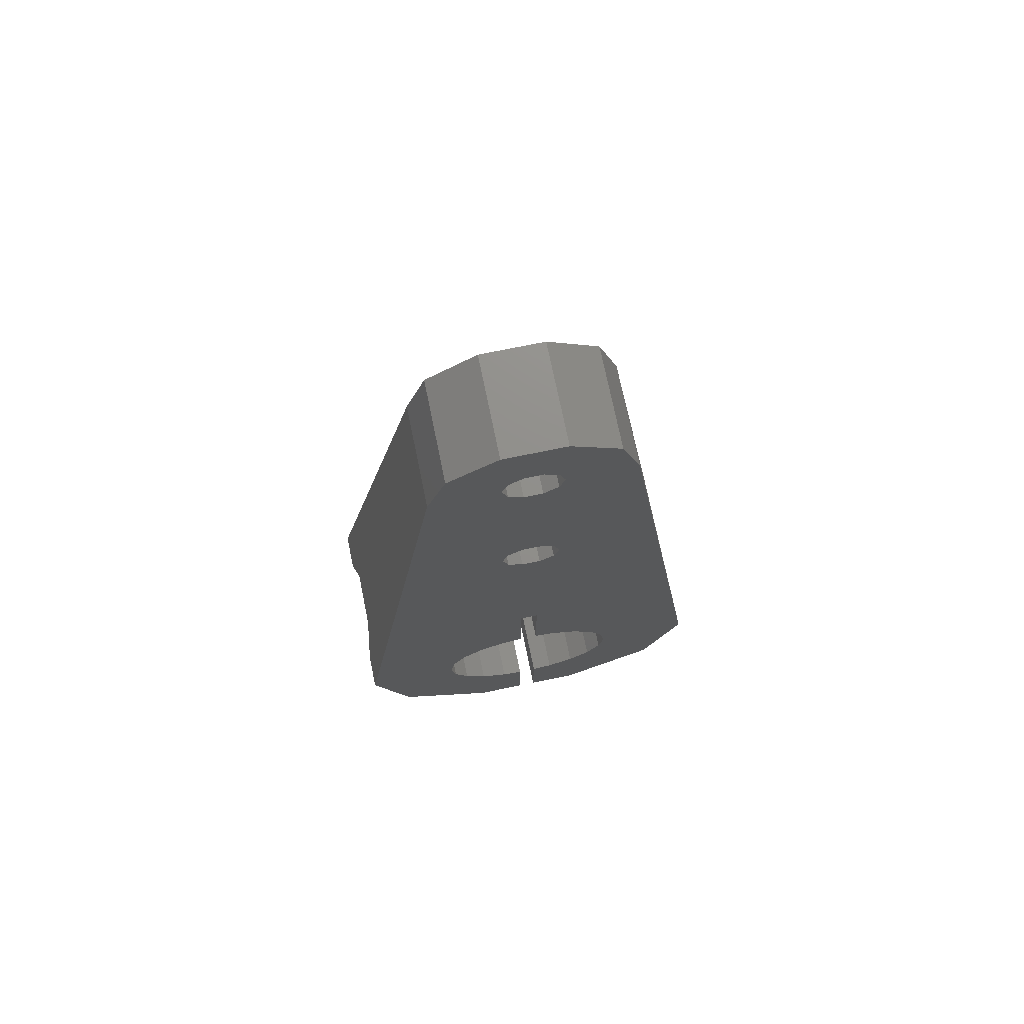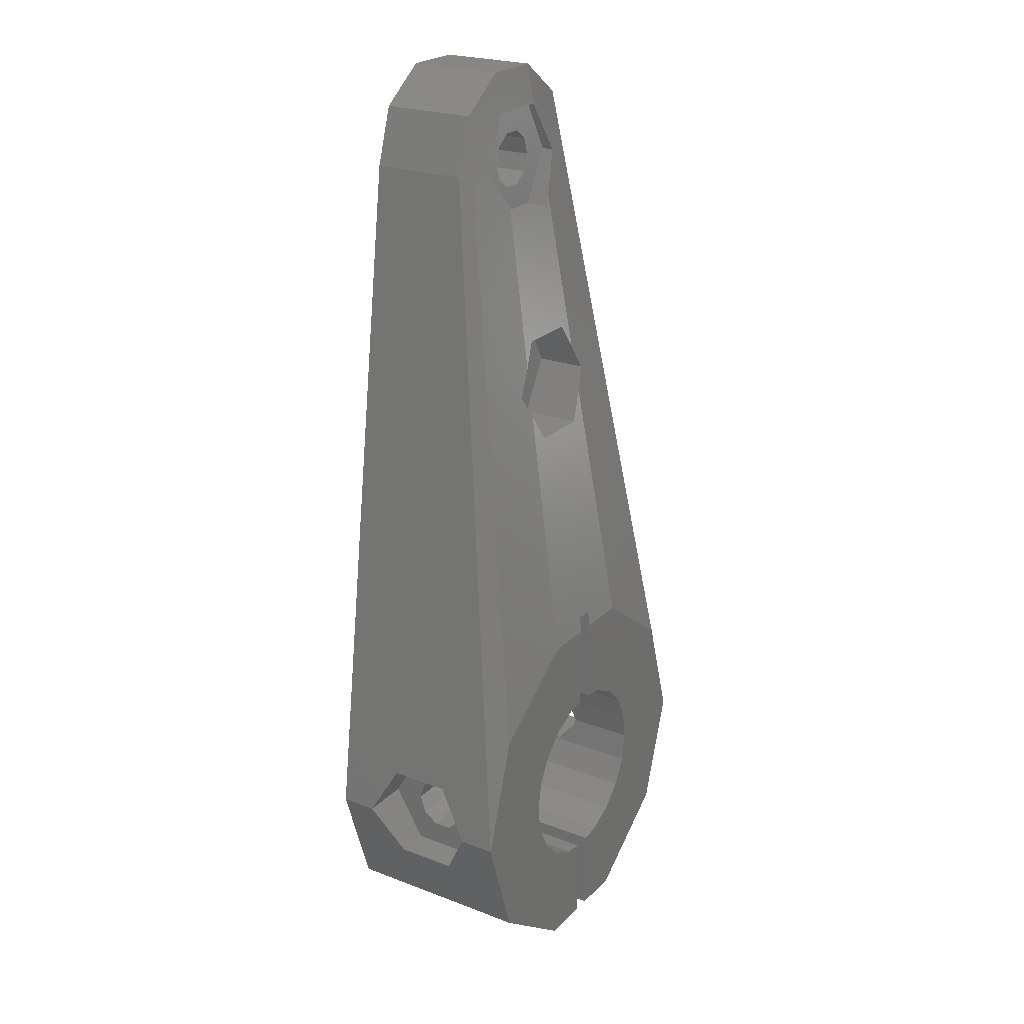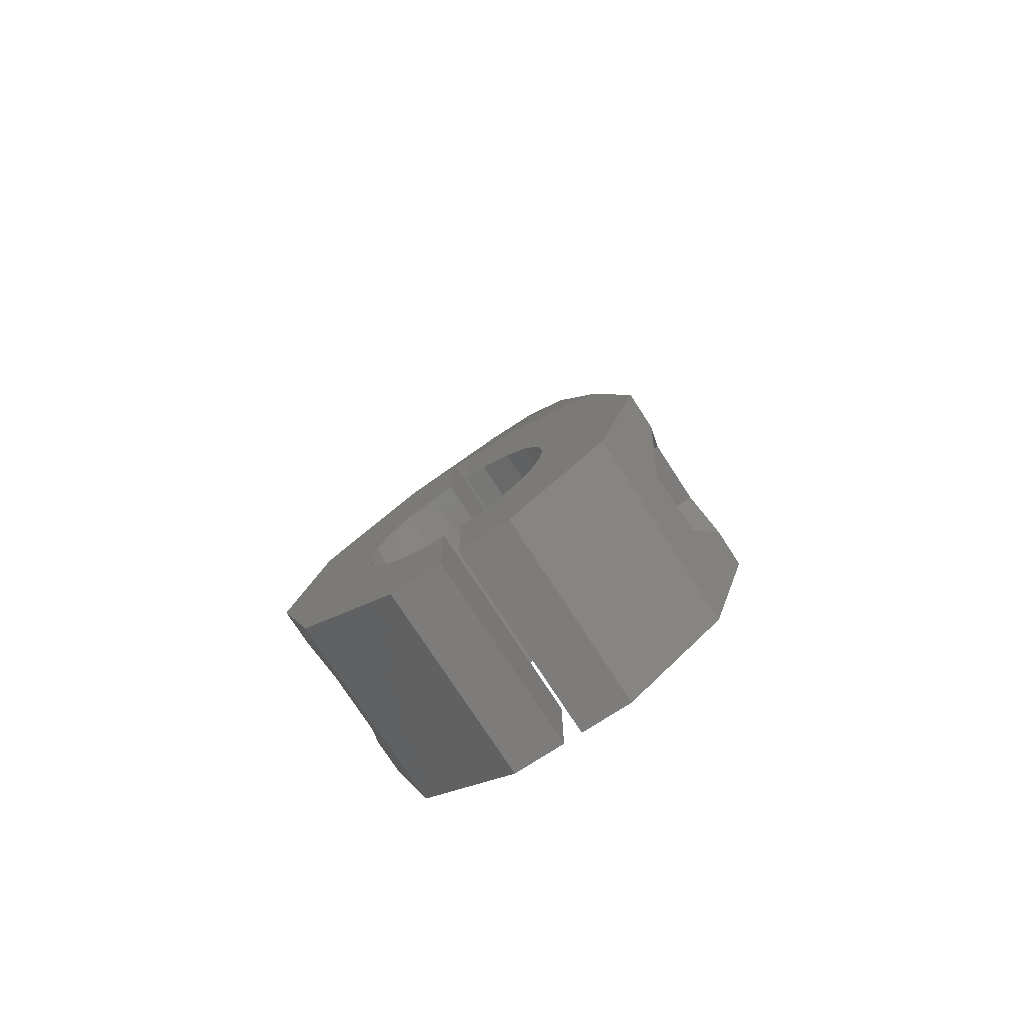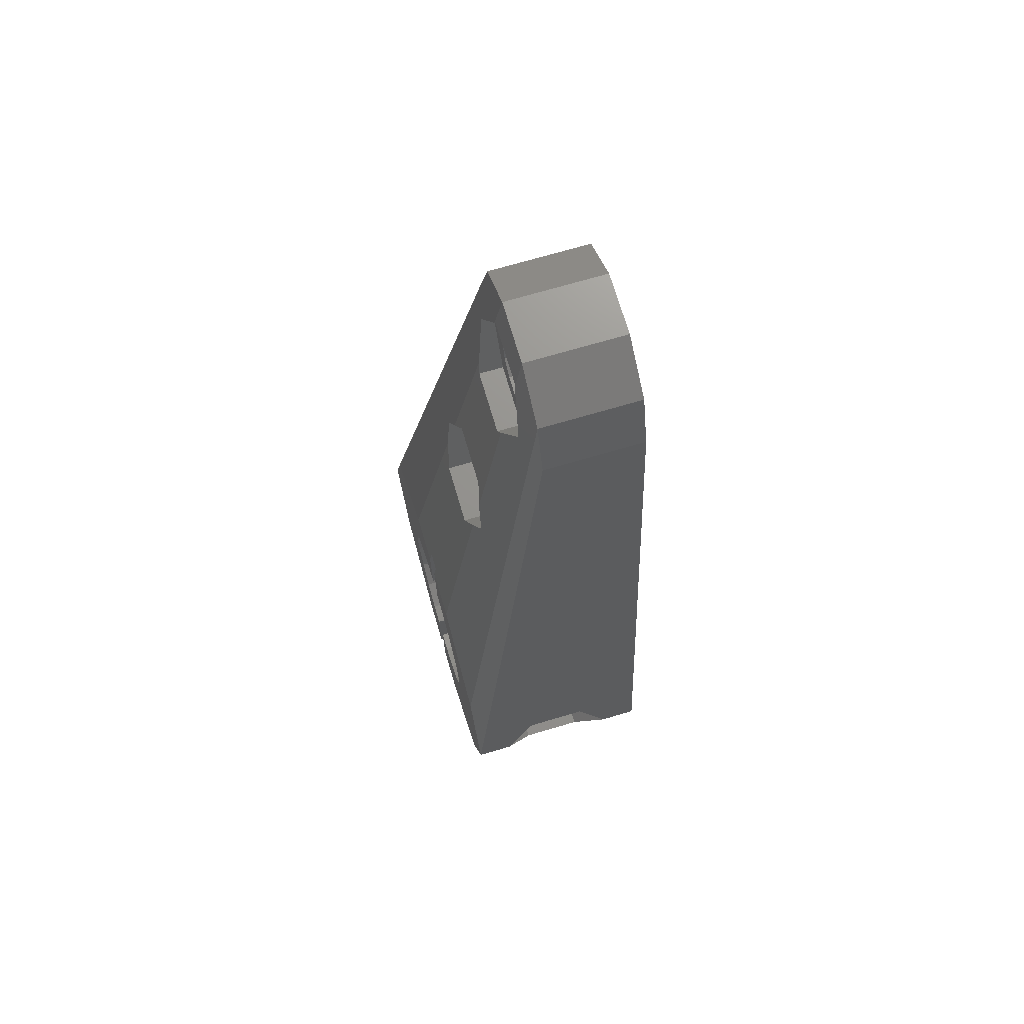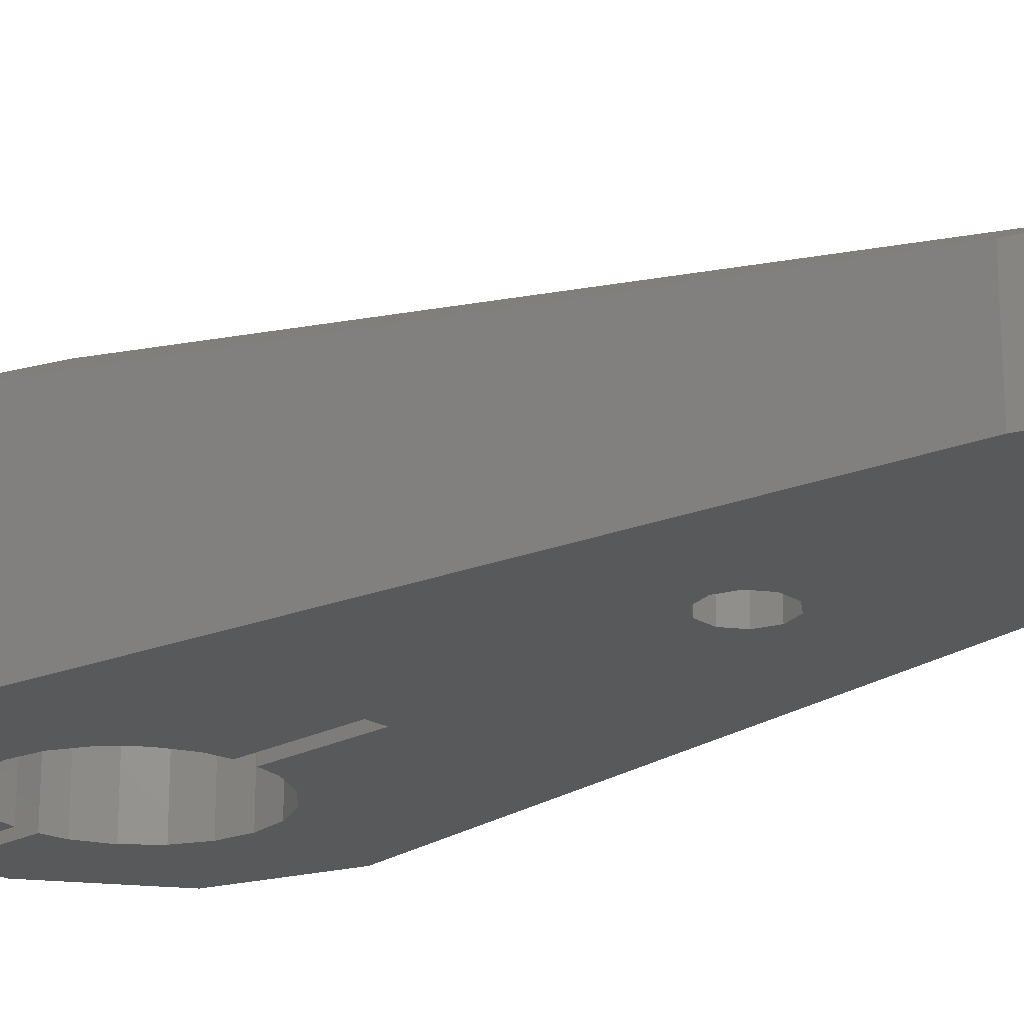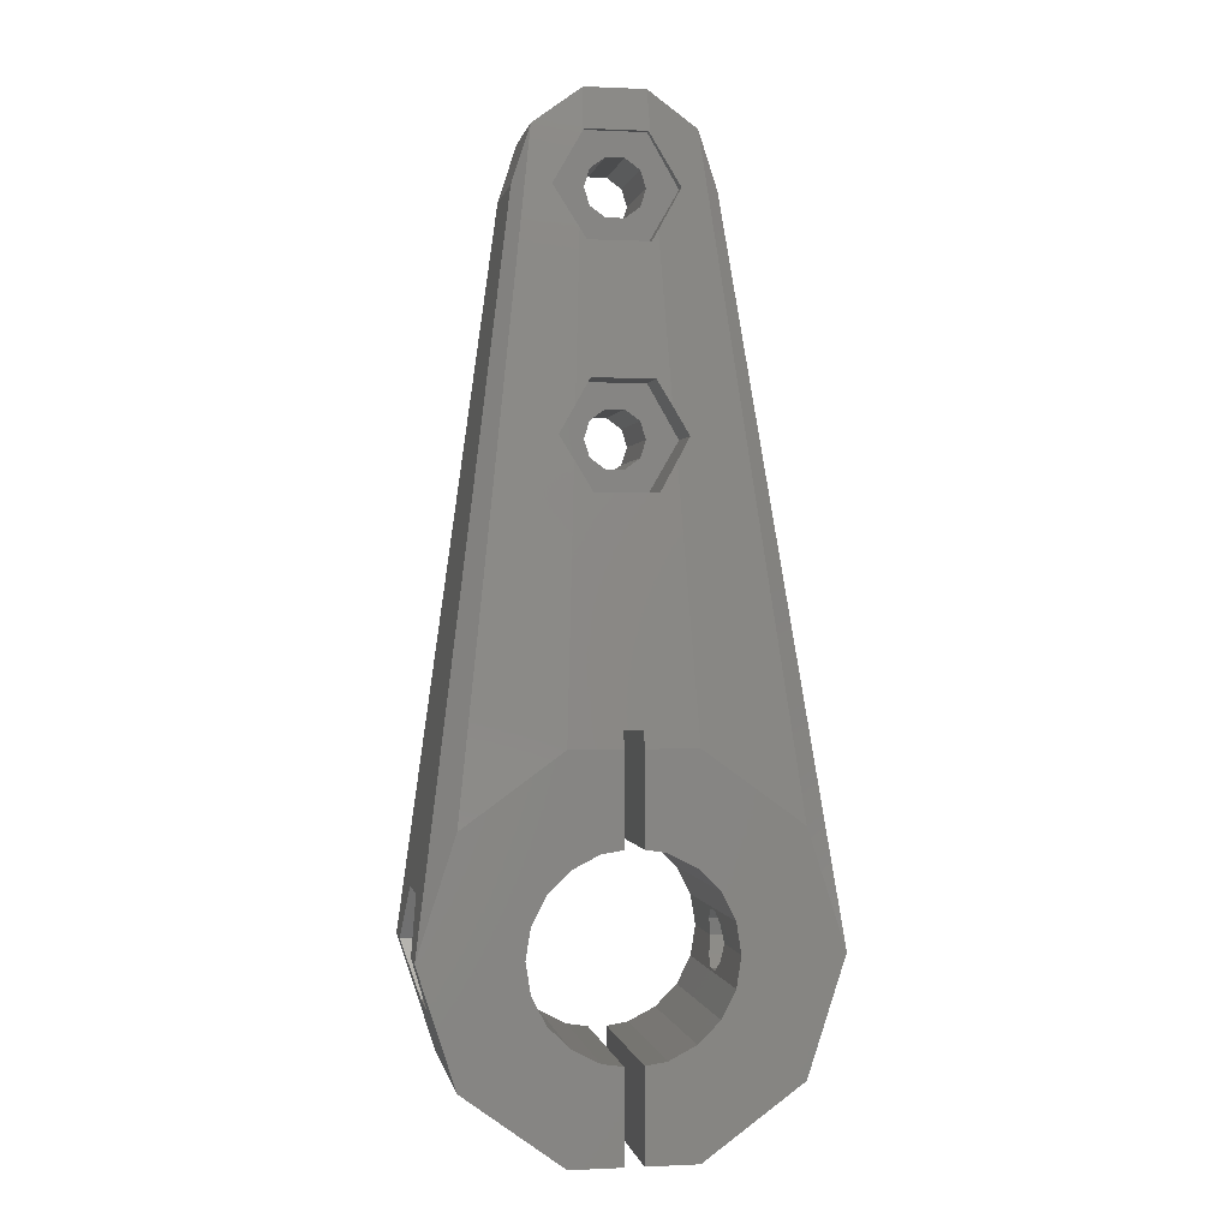
<metadata>
{"format":"stl","ext":"stl","renderer":"f3d","projection":"perspective","resolution":1024,"background":"white","views":[{"elev":73.2,"azim":168.4,"up":"+Y"},{"elev":23.5,"azim":-57.4,"up":"+Y"},{"elev":-76.1,"azim":33.0,"up":"+Y"},{"elev":71.5,"azim":73.6,"up":"+Y"},{"elev":-21.6,"azim":133.1,"up":"+Z"},{"elev":0.2,"azim":-10.2,"up":"+Y"}]}
</metadata>
<code>
# stl→obj: 222 verts, 456 faces
v -0.4944 23.88 0
v -0.4944 23.88 5.3
v 0.4944 23.88 0
v 0.5 10.96 0
v 0.4944 23.88 5.3
v 1.65 22.54 5.3
v -0.4944 26.92 0
v -0.4944 36.58 0
v 0.4944 36.58 0
v 0.4944 26.92 0
v 0.4944 26.92 5.3
v -0.4944 26.92 5.3
v 1.65 28.26 5.3
v -0.4944 36.58 5.3
v 0.4944 36.58 5.3
v 1.65 35.24 5.3
v -0.4944 39.62 0
v 0.4944 39.62 0
v 0.4944 39.62 5.3
v -0.4944 39.62 5.3
v 1.638 43.14 0
v 1.65 40.96 5.3
v -0.5 -10.08 0
v -0.5 -5.221 0
v -0.5 -10.08 10.6
v -0.5 -5.221 10.6
v -0.5 10.08 10.6
v -0.5 10.96 0
v -0.5 10.96 10.46
v 0.5 10.96 10.46
v 1.65 22.54 8.602
v -0.5 5.221 0
v -0.5 5.221 10.6
v -1.294 24.46 0
v -1.294 24.46 5.3
v -1.294 26.34 0
v -1.294 26.34 5.3
v -1.294 37.16 0
v -1.294 37.16 5.3
v -1.294 39.04 0
v -1.294 39.04 5.3
v -1.6 25.4 0
v -1.6 25.4 5.3
v -1.6 38.1 0
v -1.6 38.1 5.3
v -1.638 -5.041 0
v -1.638 -5.041 10.6
v -1.638 43.14 0
v -1.638 43.14 5.3
v 1.638 43.14 5.3
v 1.65 40.96 5.65
v -1.638 5.041 0
v -1.638 5.041 10.6
v -1.65 22.54 5.3
v -1.65 22.54 8.602
v -1.65 28.26 5.3
v 1.65 28.26 7.686
v -1.65 28.26 7.686
v -1.65 35.24 6.566
v -1.65 35.24 5.3
v 1.65 35.24 6.566
v -1.65 40.96 5.3
v -1.65 40.96 5.65
v -1.755 40.78 5.679
v -1.999 35.85 6.469
v -10.2 2.858 3.65
v -10.2 2.858 6.95
v -5.3 38.1 5.3
v -5.3 38.1 0
v -7.9 0 2
v -7.9 2.858 3.65
v -7.9 2.858 6.95
v -7.9 0 8.6
v -10.6 0 0
v -10.6 0 2
v -5.041 -1.638 0
v -8.576 -6.231 0
v -5.041 1.638 0
v -5.3 0 0
v -9.671 -2.858 3.65
v -10.6 0 10.6
v -4.288 41.22 5.3
v -5.041 -1.638 10.6
v -5.3 0 10.6
v -5.041 1.638 10.6
v -8.576 6.231 10.6
v -8.576 -6.231 10.6
v -9.671 -2.858 6.95
v -10.6 0 8.6
v -2.24 39.94 5.76
v -2.443 26.88 7.906
v -2.579 24.15 8.344
v -2.761 37.17 6.158
v -3.115 -4.288 0
v -3.115 -4.288 10.6
v -3.115 4.288 0
v -3.115 4.288 10.6
v -3.276 -10.08 0
v -3.276 -10.08 10.6
v -3.276 10.08 10.6
v -3.3 25.4 5.3
v -3.3 25.4 8.049
v -3.3 38.1 5.3
v -3.3 38.1 5.937
v -4.288 -3.115 0
v -4.288 -3.115 10.6
v -4.288 3.115 0
v -4.288 3.115 10.6
v -4.288 41.22 0
v -5.059 -1.522 4.806
v -5.059 -1.522 5.794
v -5.059 1.522 4.806
v -5.059 1.522 5.794
v -5.151 -0.9405 4.006
v -5.151 -0.9405 6.594
v -5.151 0.9405 4.006
v -5.151 0.9405 6.594
v -5.3 0 3.7
v -5.3 0 6.9
v -7.9 -0.9405 4.006
v -7.9 0 3.7
v -7.9 -0.9405 6.594
v -7.9 0 6.9
v -7.9 -1.522 4.806
v -7.9 -1.522 5.794
v -7.9 -2.858 3.65
v -7.9 -2.858 6.95
v -7.9 0.9405 4.006
v -7.9 0.9405 6.594
v -7.9 1.522 4.806
v -7.9 1.522 5.794
v 1.294 24.46 0
v 1.294 24.46 5.3
v 1.294 37.16 0
v 1.294 26.34 0
v 1.294 26.34 5.3
v 1.294 37.16 5.3
v 1.294 39.04 0
v 1.294 39.04 5.3
v 0.5 -10.08 0
v 0.5 -10.08 10.6
v 0.5 -5.221 10.6
v 0.5 -5.221 0
v 1.638 -5.041 0
v 3.276 -10.08 0
v 3.276 -10.08 10.6
v 1.638 -5.041 10.6
v 0.5 10.08 10.6
v 1.638 5.041 10.6
v 3.276 10.08 10.6
v 10.6 0 0
v 4.288 3.115 0
v 3.115 4.288 0
v 1.638 5.041 0
v 0.5 5.221 0
v 0.5 5.221 10.6
v 1.6 25.4 5.3
v 1.6 25.4 0
v 3.3 25.4 5.3
v 5.3 38.1 0
v 1.6 38.1 5.3
v 1.6 38.1 0
v 3.3 38.1 5.3
v 4.288 41.22 0
v 3.115 -4.288 0
v 3.115 -4.288 10.6
v 1.755 40.78 5.679
v 2.24 39.94 5.76
v 4.288 41.22 5.3
v 3.115 4.288 10.6
v 2.579 24.15 8.344
v 2.443 26.88 7.906
v 1.999 35.85 6.469
v 2.761 37.17 6.158
v 10.2 2.858 3.65
v 10.6 0 2
v 10.2 2.858 6.95
v 10.6 0 10.6
v 10.6 0 8.6
v 3.3 38.1 5.937
v 3.3 25.4 8.049
v 8.576 6.231 10.6
v 4.288 -3.115 10.6
v 4.288 -3.115 0
v 8.576 -6.231 0
v 8.576 -6.231 10.6
v 4.288 3.115 10.6
v 5.041 -1.638 10.6
v 5.041 -1.638 0
v 5.041 1.638 0
v 5.041 1.638 10.6
v 5.3 38.1 5.3
v 5.059 -1.522 5.794
v 5.059 -1.522 4.806
v 5.151 -0.9405 4.006
v 5.3 0 3.7
v 5.3 0 0
v 5.3 0 10.6
v 5.151 -0.9405 6.594
v 5.3 0 6.9
v 5.059 1.522 4.806
v 5.151 0.9405 4.006
v 5.059 1.522 5.794
v 5.151 0.9405 6.594
v 7.9 -1.522 4.806
v 7.9 -1.522 5.794
v 7.9 1.522 4.806
v 7.9 1.522 5.794
v 7.9 -0.9405 4.006
v 7.9 -0.9405 6.594
v 7.9 0.9405 4.006
v 7.9 0.9405 6.594
v 7.9 0 3.7
v 7.9 0 6.9
v 7.9 0 2
v 7.9 0 8.6
v 7.9 -2.858 3.65
v 7.9 -2.858 6.95
v 9.671 -2.858 3.65
v 9.671 -2.858 6.95
v 7.9 2.858 3.65
v 7.9 2.858 6.95
f 1 2 3
f 1 3 4
f 2 5 3
f 2 6 5
f 7 8 9
f 7 10 11
f 7 11 12
f 7 9 10
f 12 11 13
f 8 14 9
f 14 15 9
f 14 16 15
f 17 18 19
f 17 19 20
f 17 21 18
f 20 19 22
f 23 24 25
f 25 24 26
f 27 28 29
f 28 1 4
f 28 4 30
f 28 30 29
f 29 30 31
f 32 27 33
f 32 28 27
f 34 1 28
f 34 35 1
f 35 2 1
f 36 7 12
f 36 12 37
f 36 8 7
f 36 38 8
f 38 39 8
f 39 14 8
f 40 17 20
f 40 20 41
f 42 35 34
f 42 36 43
f 42 38 36
f 42 43 35
f 42 44 38
f 43 36 37
f 44 39 38
f 44 40 45
f 44 45 39
f 45 40 41
f 46 24 23
f 46 47 24
f 47 25 26
f 47 26 24
f 48 17 40
f 48 49 21
f 48 21 17
f 49 50 21
f 49 51 50
f 52 28 32
f 52 32 33
f 52 33 53
f 53 33 27
f 54 2 35
f 54 55 6
f 54 6 2
f 55 29 31
f 55 31 6
f 56 12 13
f 56 37 12
f 56 13 57
f 56 57 58
f 58 57 59
f 60 14 39
f 60 59 16
f 60 16 14
f 59 57 61
f 59 61 16
f 62 20 22
f 62 41 20
f 62 22 51
f 62 51 63
f 63 51 49
f 64 62 63
f 64 63 49
f 65 58 59
f 65 59 60
f 66 67 68
f 66 68 69
f 66 70 71
f 66 71 72
f 66 72 67
f 67 72 73
f 74 66 69
f 74 75 66
f 74 76 77
f 74 78 79
f 74 79 76
f 74 69 78
f 74 77 80
f 74 80 75
f 81 82 68
f 81 83 84
f 81 85 86
f 81 84 85
f 81 68 67
f 81 87 83
f 81 86 82
f 81 88 87
f 75 70 66
f 75 80 70
f 89 67 73
f 89 81 67
f 89 73 88
f 89 88 81
f 90 62 64
f 90 64 49
f 91 56 58
f 91 58 65
f 92 55 54
f 93 65 60
f 93 91 65
f 94 95 46
f 95 47 46
f 96 28 52
f 96 52 53
f 96 53 97
f 98 23 25
f 98 25 99
f 98 46 23
f 98 94 46
f 99 25 47
f 99 47 95
f 100 27 29
f 100 29 55
f 100 53 27
f 100 55 92
f 100 97 53
f 101 35 43
f 101 37 56
f 101 43 37
f 101 54 35
f 101 56 91
f 101 91 102
f 101 92 54
f 101 102 92
f 102 91 93
f 103 39 45
f 103 41 62
f 103 45 41
f 103 60 39
f 103 62 90
f 103 90 104
f 103 93 60
f 103 104 93
f 105 95 94
f 105 106 95
f 107 28 96
f 107 34 28
f 107 42 34
f 107 96 108
f 108 96 97
f 109 40 44
f 109 48 40
f 109 82 48
f 82 49 48
f 82 90 49
f 82 104 90
f 76 106 105
f 76 83 106
f 78 42 107
f 78 107 85
f 85 107 108
f 110 83 76
f 110 111 83
f 112 78 113
f 113 78 85
f 114 110 76
f 115 83 111
f 116 78 112
f 117 113 85
f 79 78 118
f 79 118 76
f 118 78 116
f 118 114 76
f 119 83 115
f 119 85 84
f 119 117 85
f 119 84 83
f 69 42 78
f 69 44 42
f 69 109 44
f 69 82 109
f 69 68 82
f 120 114 118
f 120 118 121
f 120 121 70
f 122 119 115
f 122 123 119
f 122 73 123
f 124 110 114
f 124 114 120
f 124 125 110
f 125 111 110
f 125 115 111
f 125 122 115
f 126 120 70
f 126 124 120
f 126 125 124
f 126 127 125
f 127 122 125
f 127 73 122
f 70 121 128
f 70 128 71
f 121 118 128
f 123 73 129
f 123 129 119
f 73 72 129
f 128 116 130
f 128 118 116
f 128 130 71
f 129 117 119
f 129 131 117
f 129 72 131
f 130 112 113
f 130 113 131
f 130 116 112
f 130 131 72
f 130 72 71
f 131 113 117
f 77 94 98
f 77 98 99
f 77 99 87
f 77 105 94
f 77 76 105
f 87 95 106
f 87 99 95
f 87 106 83
f 86 92 102
f 86 93 104
f 86 97 100
f 86 100 92
f 86 102 93
f 86 104 82
f 86 108 97
f 86 85 108
f 80 126 70
f 80 77 88
f 80 88 126
f 88 127 126
f 88 73 127
f 88 77 87
f 3 5 132
f 3 132 4
f 5 133 132
f 5 6 133
f 10 9 134
f 10 135 136
f 10 136 11
f 10 134 135
f 11 136 13
f 9 15 134
f 15 137 134
f 15 16 137
f 18 138 139
f 18 139 19
f 18 21 138
f 19 139 22
f 140 141 142
f 140 143 144
f 140 142 143
f 140 144 145
f 140 145 146
f 140 146 141
f 141 147 142
f 141 146 147
f 143 142 144
f 142 147 144
f 148 30 4
f 148 149 150
f 148 150 30
f 4 132 151
f 4 151 152
f 4 153 154
f 4 152 153
f 30 150 31
f 155 148 4
f 155 4 154
f 155 156 148
f 155 154 149
f 155 149 156
f 156 149 148
f 132 133 157
f 132 158 151
f 132 157 158
f 133 6 159
f 133 159 157
f 135 134 160
f 135 158 136
f 135 160 158
f 136 158 157
f 136 157 159
f 136 159 13
f 134 137 161
f 134 162 160
f 134 161 162
f 137 16 163
f 137 163 161
f 138 162 139
f 138 21 164
f 138 164 162
f 139 162 161
f 139 161 163
f 139 163 22
f 158 160 151
f 162 164 160
f 144 147 165
f 144 165 145
f 147 166 165
f 147 146 166
f 21 50 164
f 50 51 167
f 50 167 168
f 50 168 169
f 50 169 164
f 154 153 170
f 154 170 149
f 149 170 150
f 6 31 171
f 6 171 159
f 31 150 171
f 13 172 57
f 13 159 172
f 57 173 61
f 57 172 173
f 16 61 173
f 16 173 174
f 16 174 163
f 22 167 51
f 22 168 167
f 22 163 168
f 173 172 174
f 175 176 151
f 177 178 179
f 168 163 180
f 168 180 169
f 172 159 181
f 172 181 174
f 171 150 182
f 171 181 159
f 171 182 181
f 174 181 182
f 174 180 163
f 174 182 180
f 165 166 183
f 165 184 185
f 165 183 184
f 165 185 145
f 166 146 186
f 166 186 183
f 153 152 170
f 170 152 187
f 170 187 182
f 170 182 150
f 145 185 186
f 145 186 146
f 180 182 169
f 184 183 188
f 184 189 185
f 184 188 189
f 183 186 188
f 152 151 190
f 152 190 187
f 187 190 191
f 187 191 182
f 164 169 192
f 164 192 160
f 169 178 192
f 169 182 178
f 189 151 185
f 189 188 193
f 189 194 195
f 189 193 194
f 189 195 196
f 189 197 151
f 189 196 197
f 188 178 198
f 188 199 193
f 188 198 200
f 188 200 199
f 188 186 178
f 190 151 197
f 190 201 191
f 190 202 201
f 190 197 196
f 190 196 202
f 191 178 182
f 191 201 203
f 191 203 204
f 191 204 200
f 191 198 178
f 191 200 198
f 194 193 205
f 194 205 195
f 193 199 206
f 193 206 205
f 201 202 207
f 201 207 208
f 201 208 203
f 203 208 204
f 195 209 196
f 195 205 209
f 199 200 210
f 199 210 206
f 202 196 211
f 202 211 207
f 204 212 200
f 204 208 212
f 196 209 213
f 196 213 211
f 200 214 210
f 200 212 214
f 160 175 151
f 160 192 175
f 192 177 175
f 192 178 177
f 209 215 213
f 210 214 216
f 217 209 205
f 217 205 218
f 217 218 219
f 217 215 209
f 217 219 215
f 218 210 216
f 218 205 206
f 218 206 210
f 218 216 220
f 218 220 219
f 215 175 221
f 215 176 175
f 215 211 213
f 215 221 211
f 215 219 176
f 214 212 216
f 216 177 179
f 216 179 220
f 216 212 222
f 216 222 177
f 211 221 207
f 212 208 222
f 207 221 208
f 208 221 222
f 221 175 177
f 221 177 222
f 185 151 219
f 185 219 186
f 186 219 220
f 186 220 178
f 219 151 176
f 220 179 178

</code>
